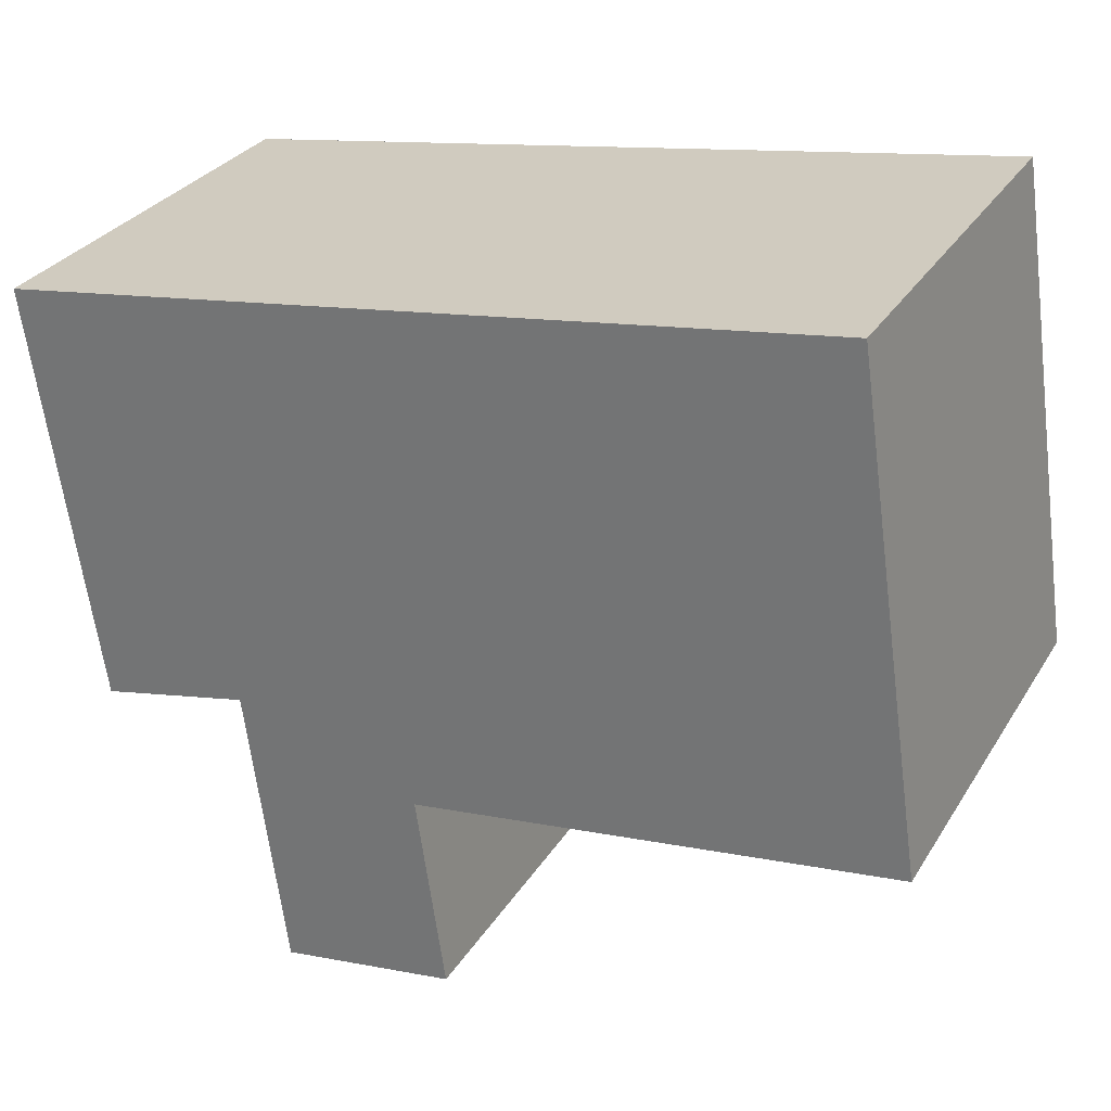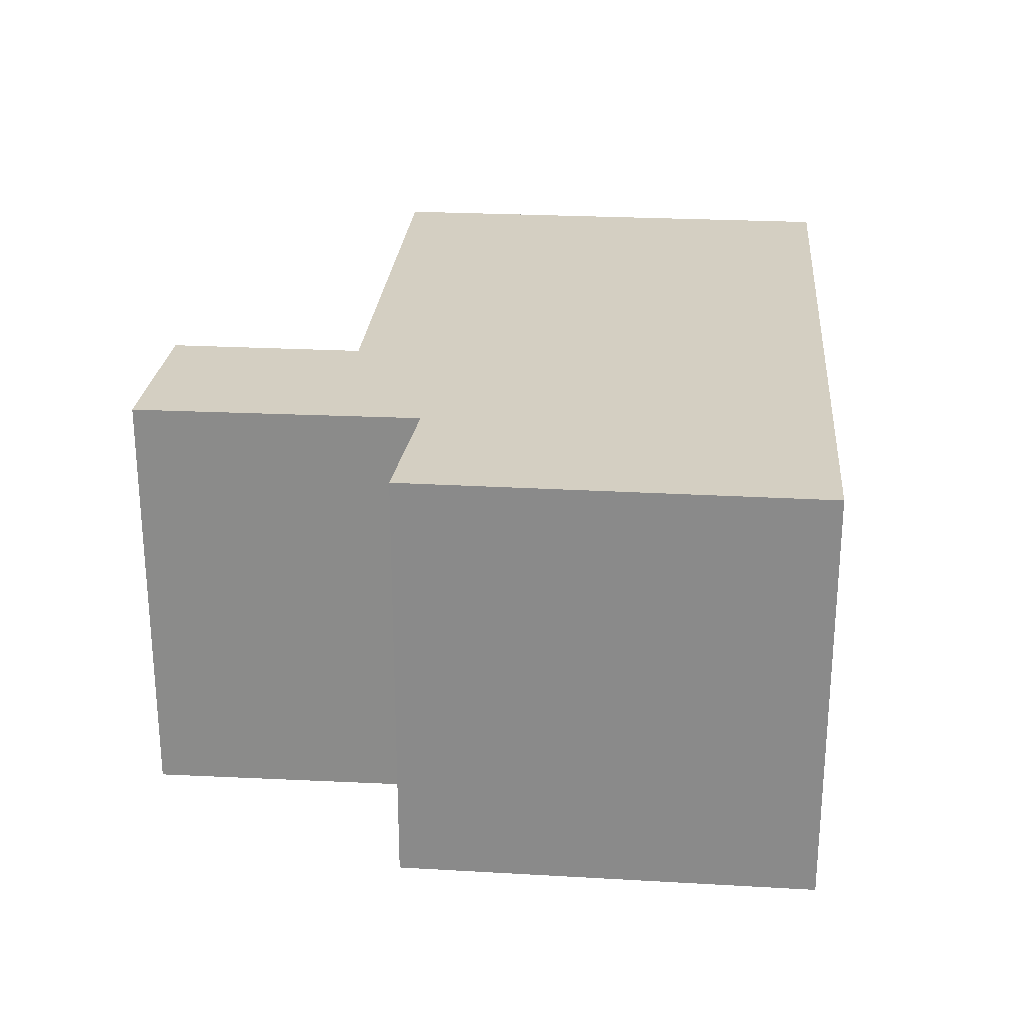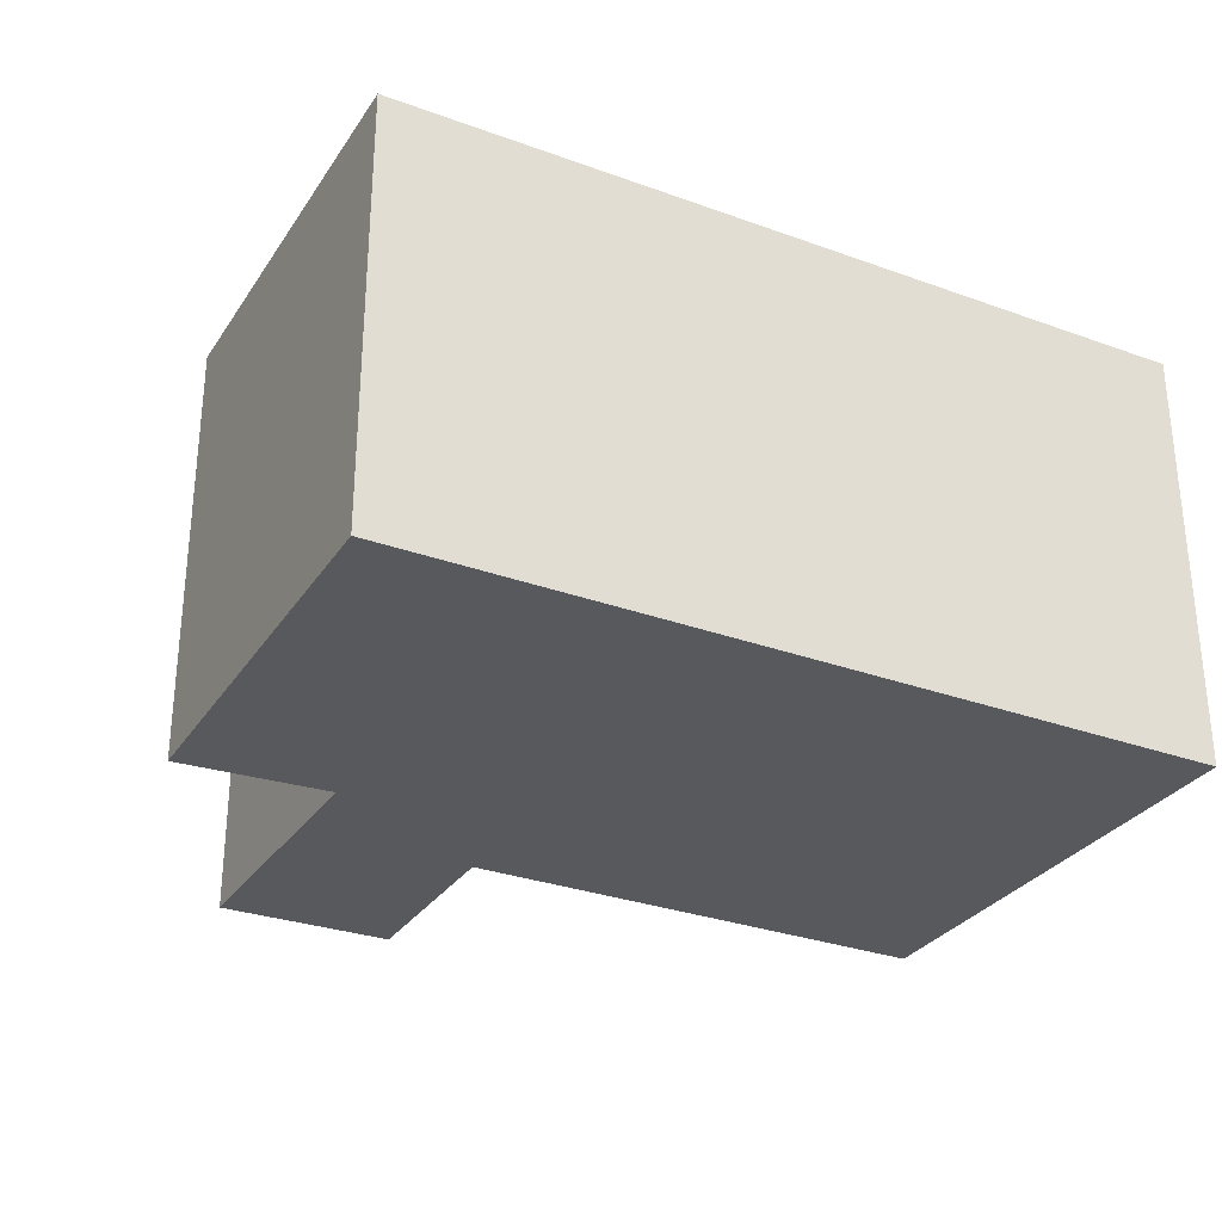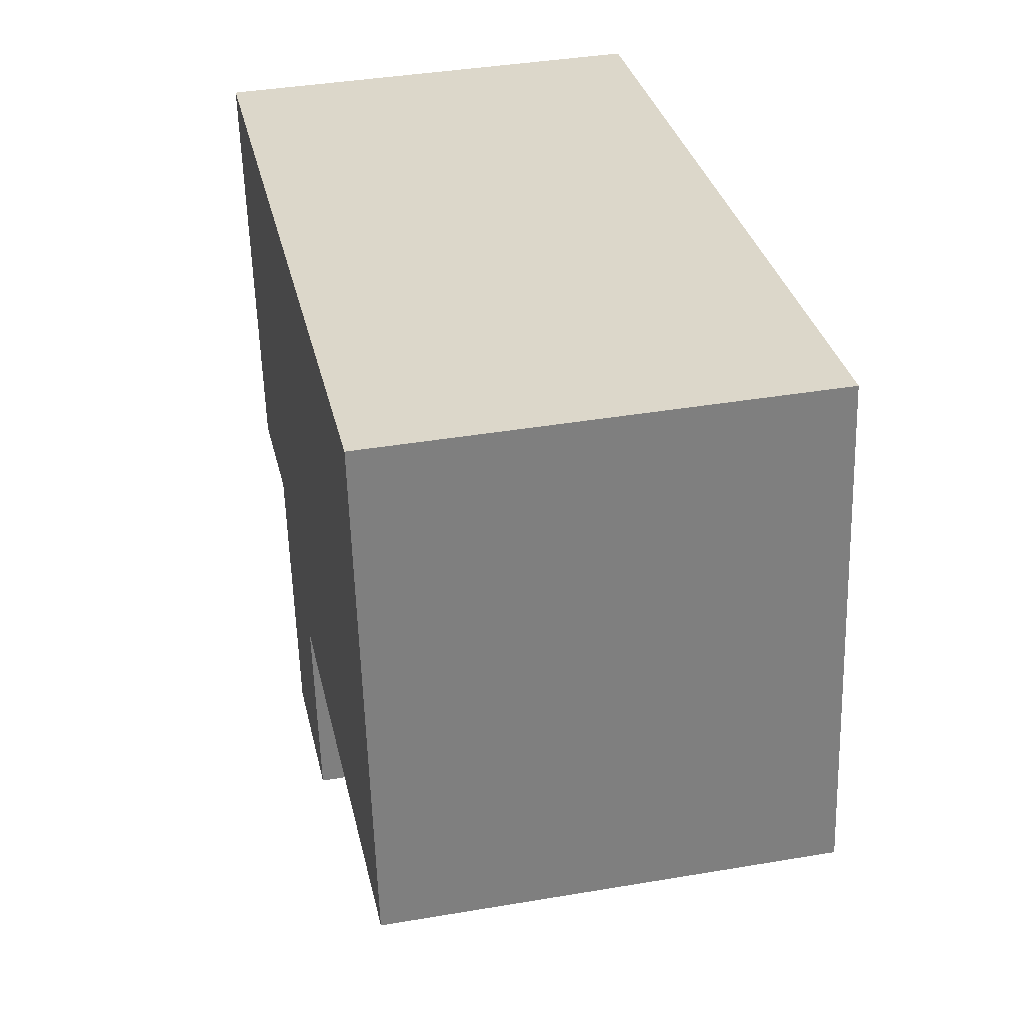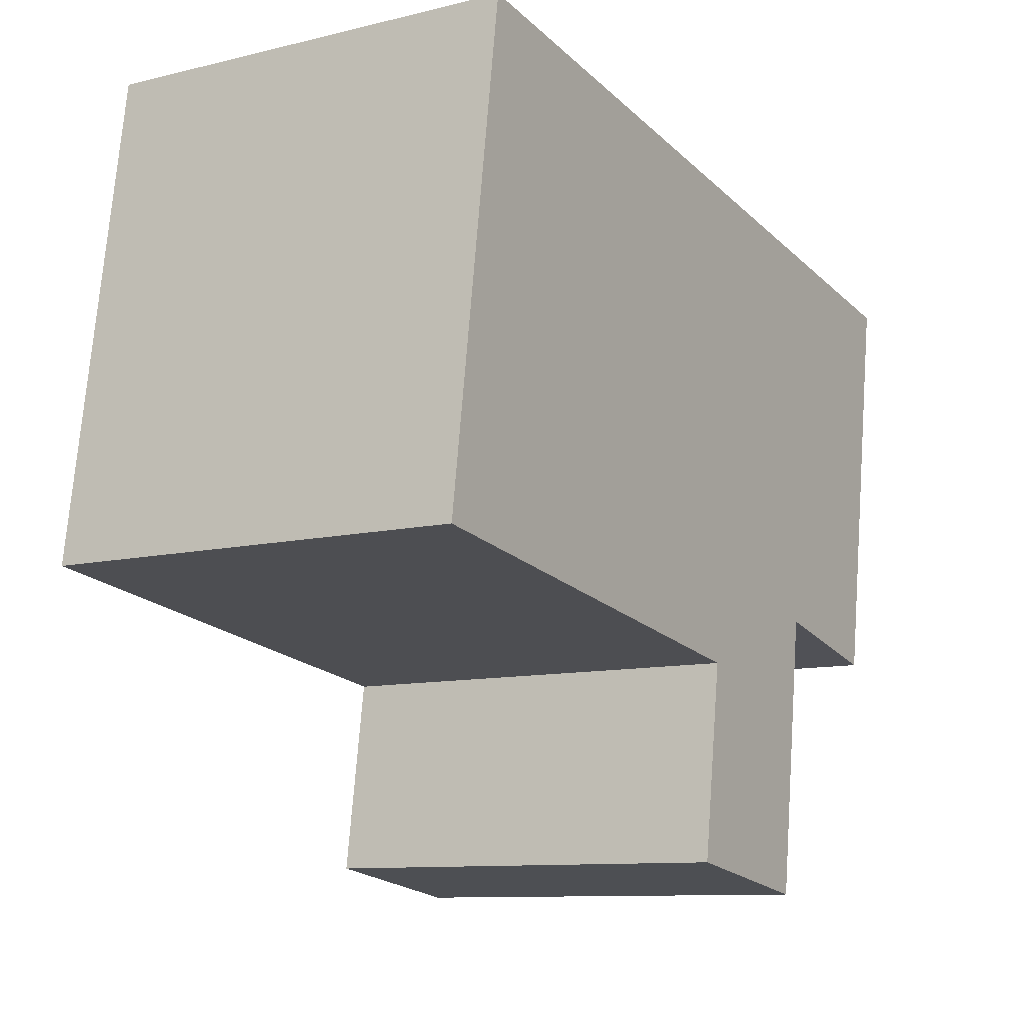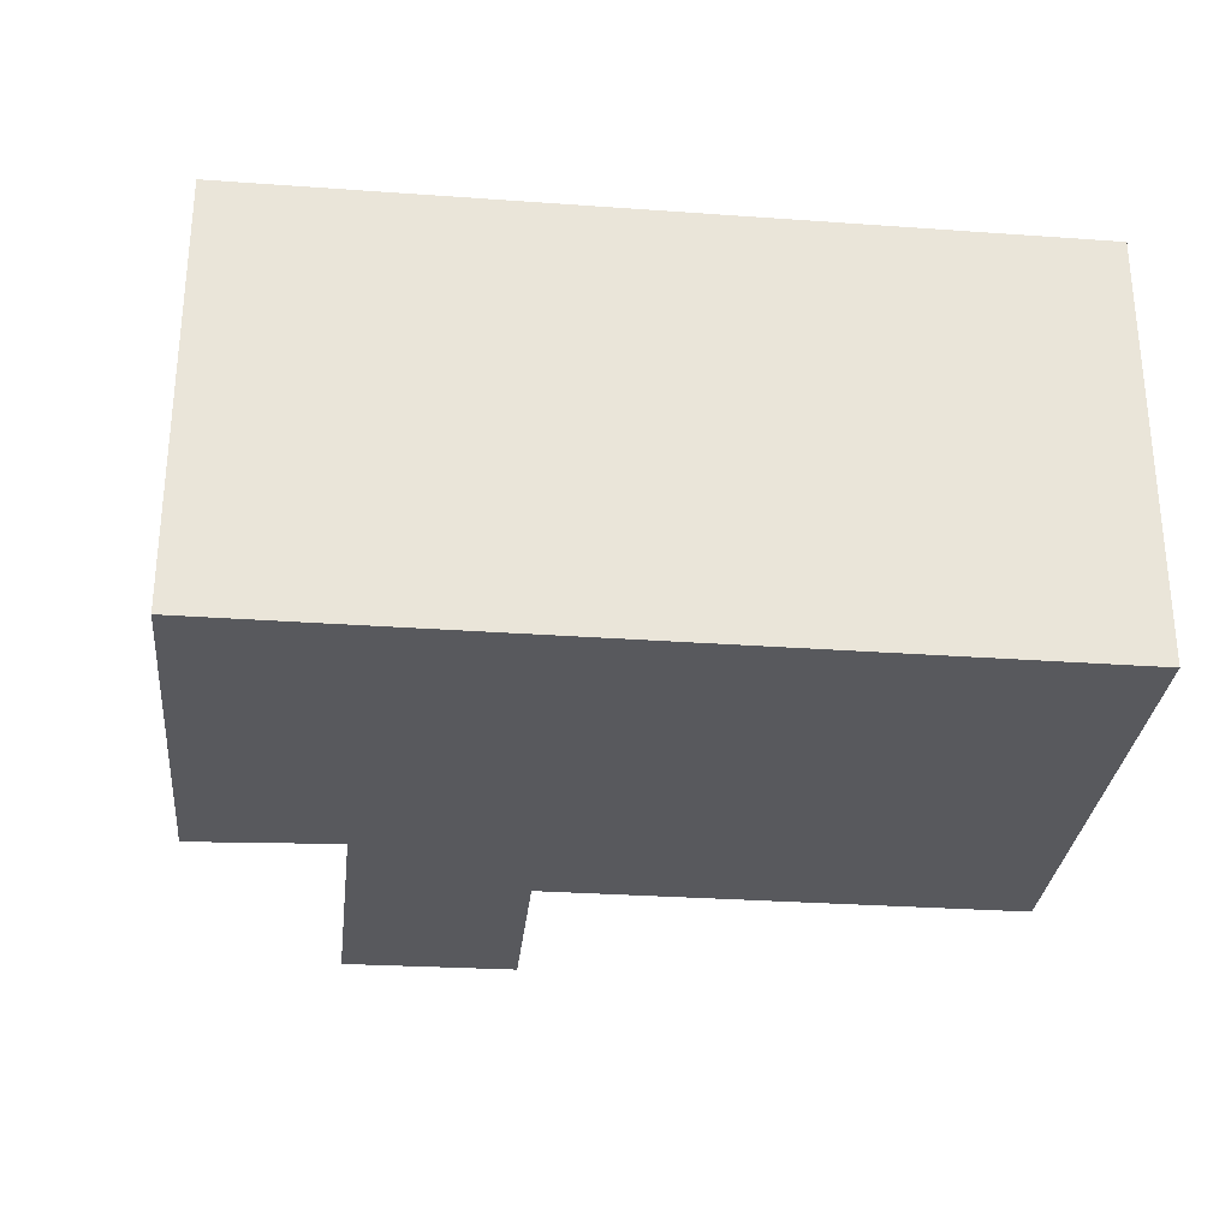
<metadata>
{"format":"obj","ext":"obj","renderer":"f3d","projection":"perspective","resolution":1024,"background":"white","views":[{"elev":29.6,"azim":26.1,"up":"+Z"},{"elev":25.7,"azim":-93.4,"up":"+Y"},{"elev":-30.1,"azim":-36.0,"up":"+Y"},{"elev":39.1,"azim":78.0,"up":"+Z"},{"elev":-10.2,"azim":121.9,"up":"+Z"},{"elev":-29.9,"azim":-14.1,"up":"+Y"}]}
</metadata>
<code>
v  5.771 3.07 0.817
v  0.45 3.07 -2.951
v  0 3.07 1.88e-16
v  1.52 3.07 -2.721
v  2.85 3.07 -3.166
v  1.798 3.07 -4.771
v  6.279 3.07 -2.671
v  3.053 3.07 -4.568
v  6.279 1.636e-16 -2.671
v  2.85 1.939e-16 -3.166
v  3.053 2.797e-16 -4.568
v  1.798 2.921e-16 -4.771
v  1.52 1.666e-16 -2.721
v  0.45 1.807e-16 -2.951
v  5.771 -5.003e-17 0.817
v  0 0 0
g defaultobject
f 1 2 3
f 2 1 4
f 4 1 5
f 4 5 6
f 5 1 7
f 8 6 5
f 9 5 7
f 5 9 10
f 11 6 8
f 6 11 12
f 13 2 4
f 2 13 14
f 10 8 5
f 8 10 11
f 15 7 1
f 7 15 9
f 12 4 6
f 4 12 13
f 14 3 2
f 3 14 16
f 16 1 3
f 1 16 15
f 15 10 9
f 10 12 11
f 12 10 13
f 13 10 15
f 13 15 16
f 13 16 14

</code>
